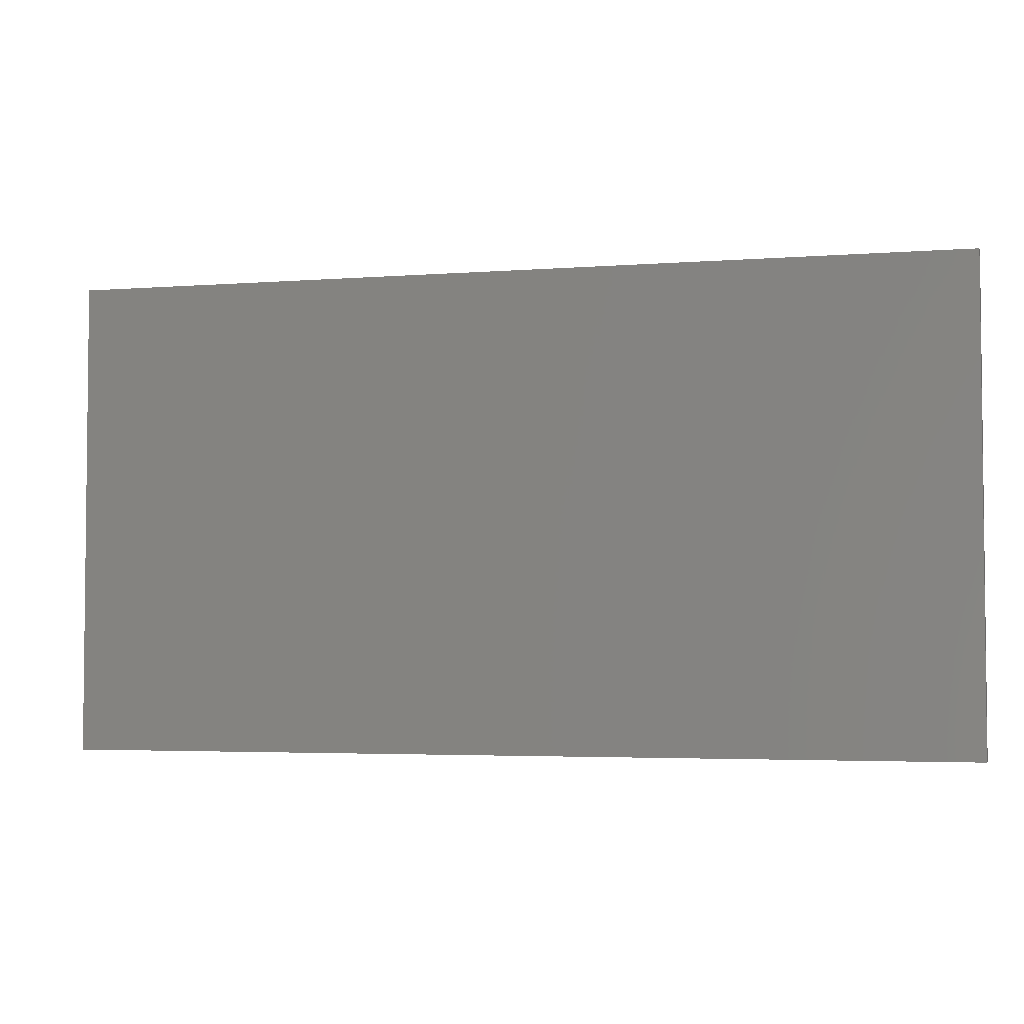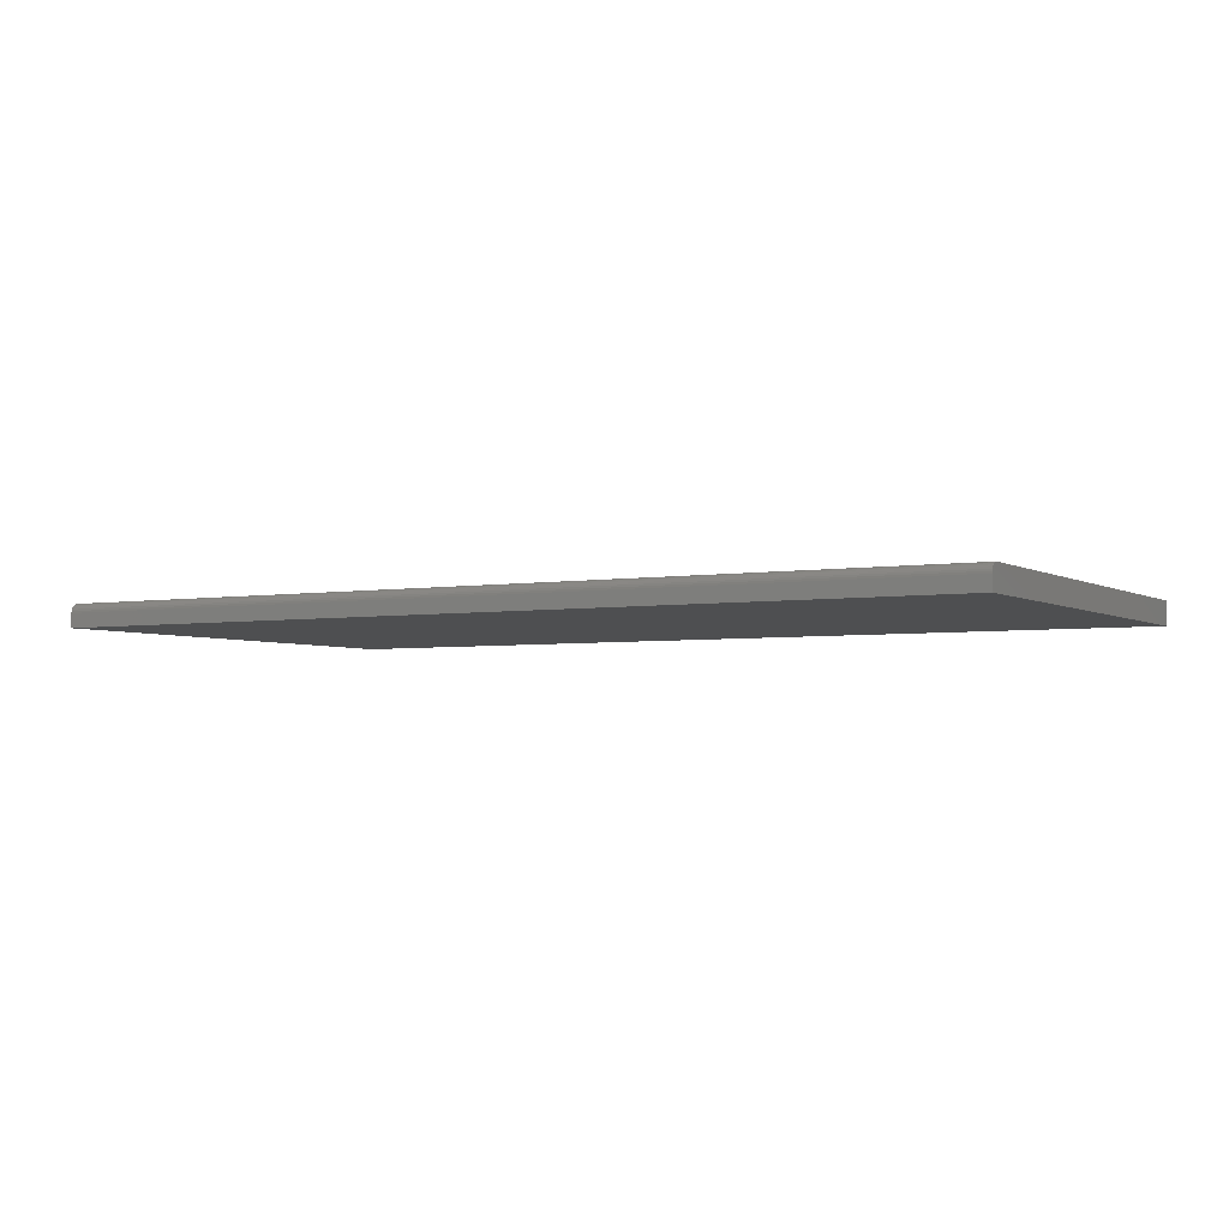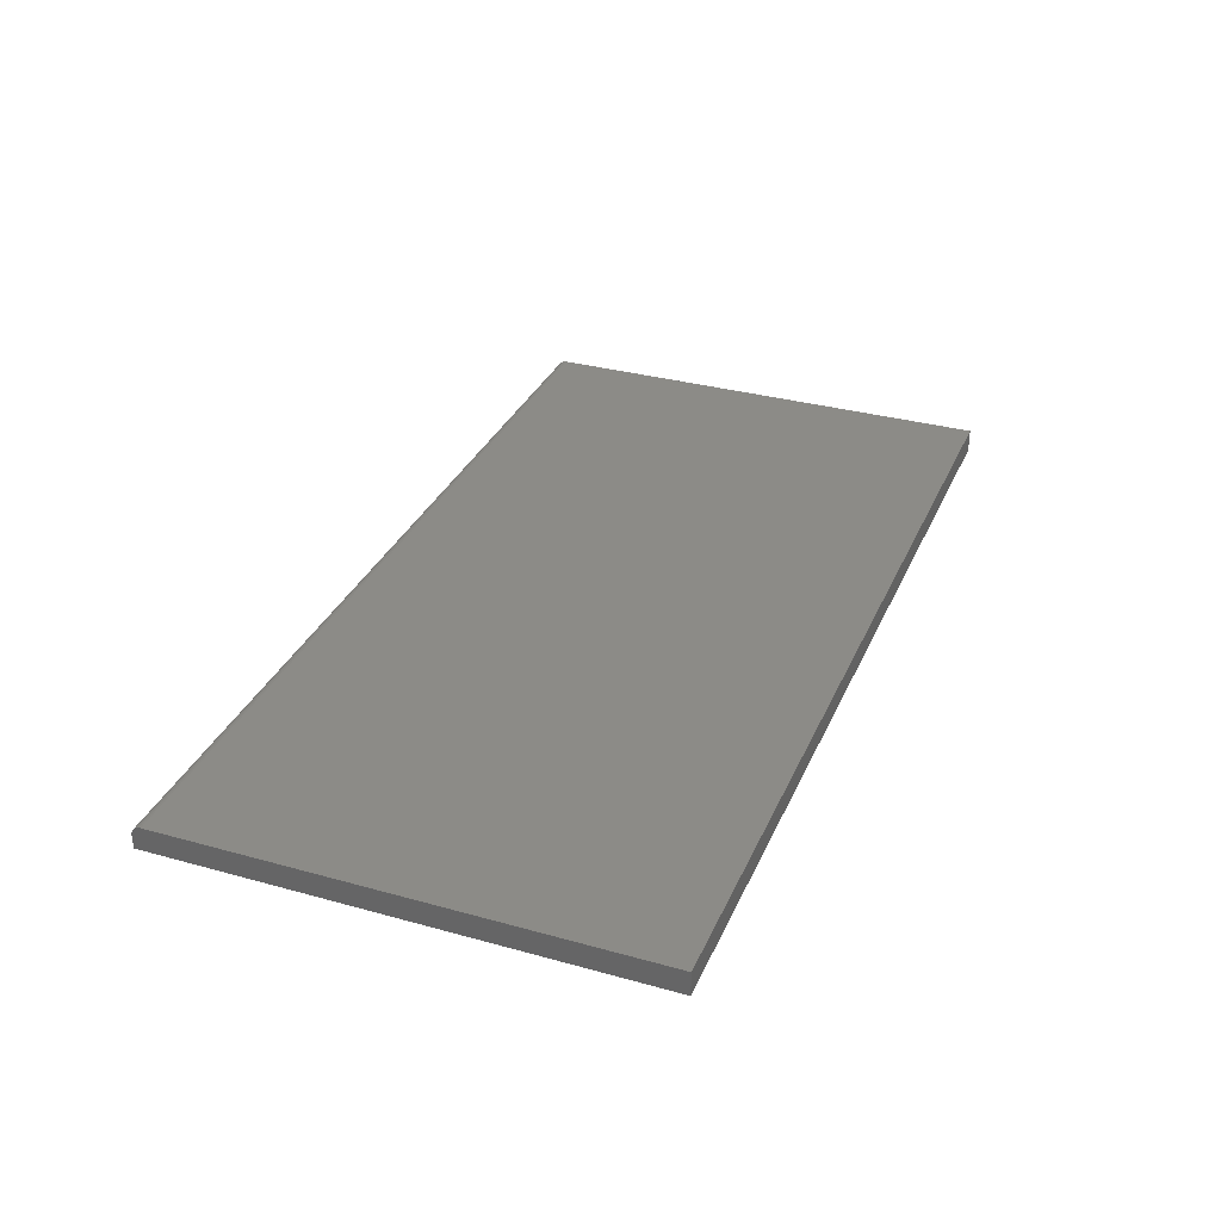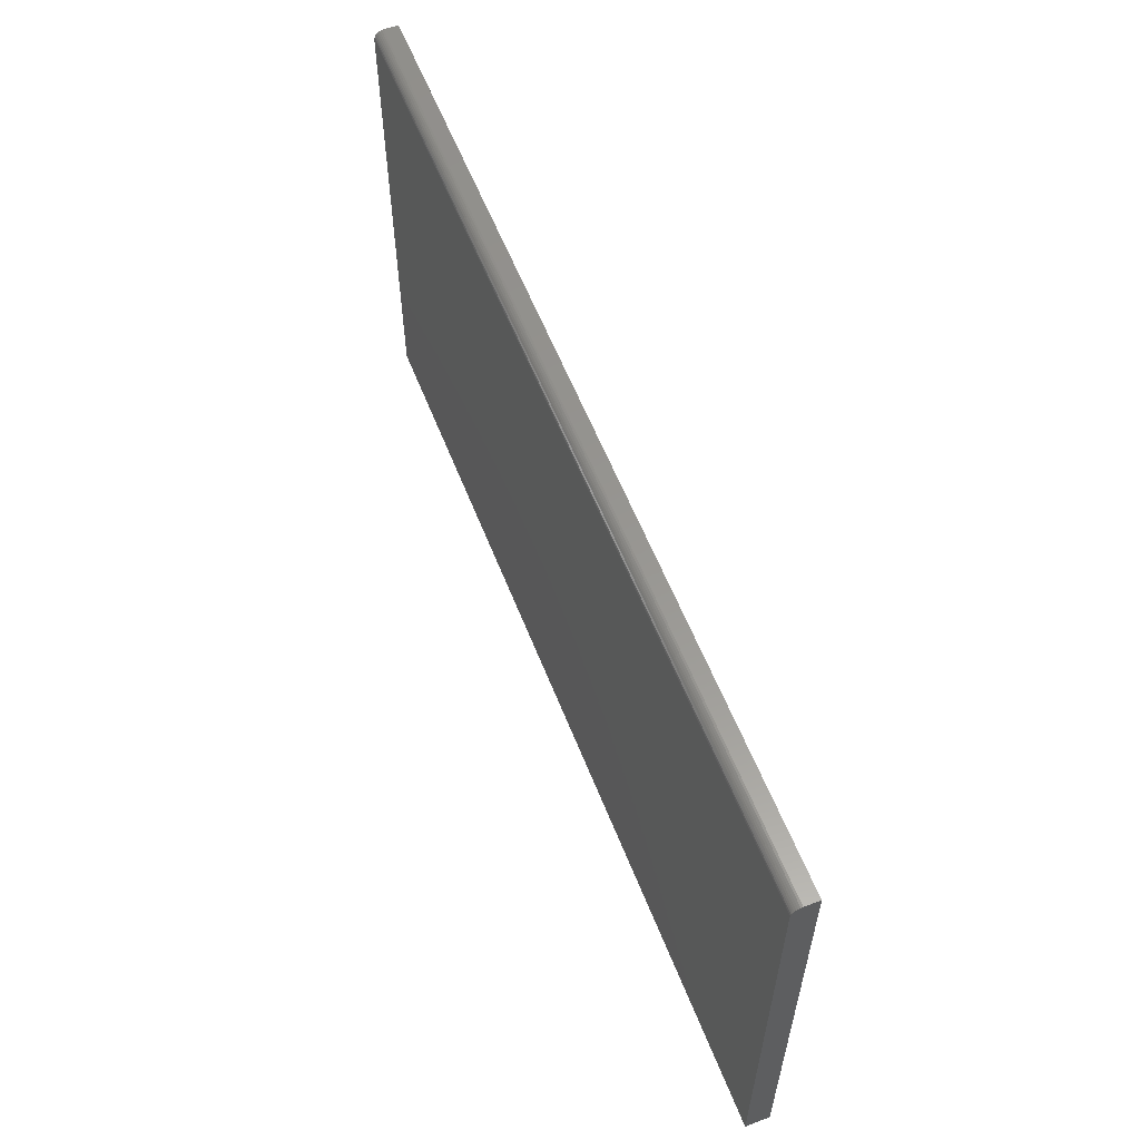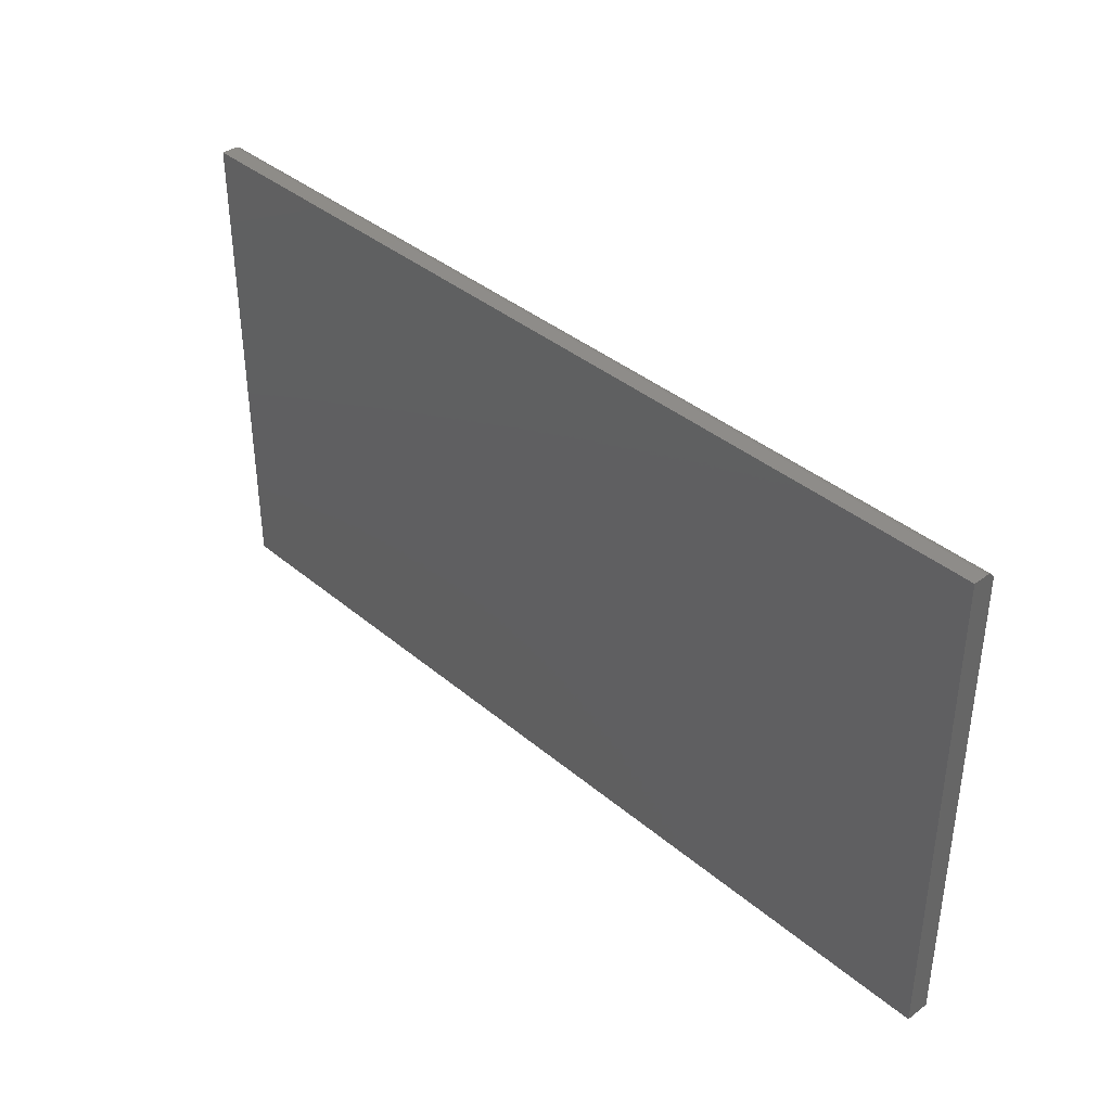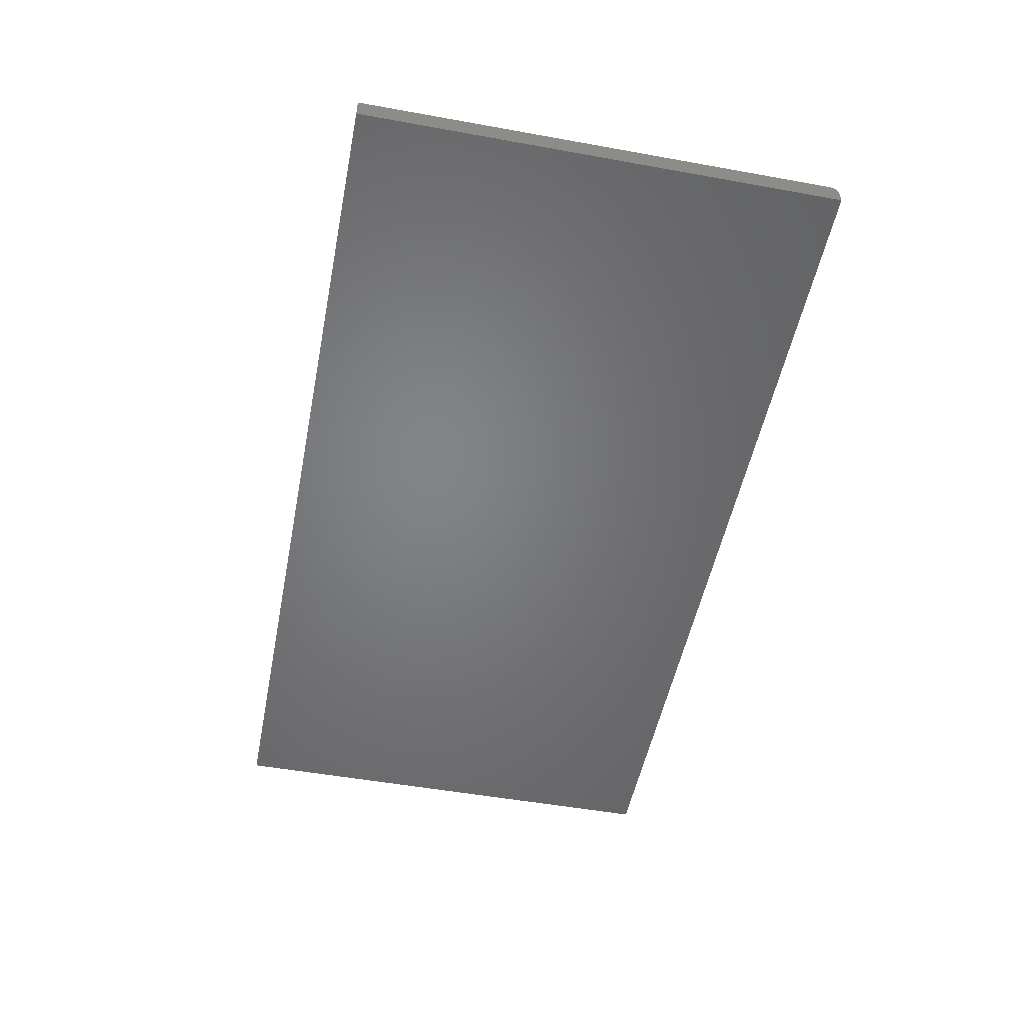
<metadata>
{"format":"stl","ext":"stl","renderer":"f3d","projection":"perspective","resolution":1024,"background":"white","views":[{"elev":-3.7,"azim":14.4,"up":"+Z"},{"elev":-3.7,"azim":29.6,"up":"+Y"},{"elev":32.8,"azim":111.1,"up":"+Y"},{"elev":58.3,"azim":-111.3,"up":"+Z"},{"elev":38.0,"azim":46.8,"up":"+Z"},{"elev":-51.3,"azim":-101.1,"up":"+Y"}]}
</metadata>
<code>
# stl→obj: 24 verts, 44 faces
v -0.75 0 -0.3984
v -0.75 4.296e-17 0.3754
v 0.75 1.665e-16 -0.3984
v 0.75 2.095e-16 0.3754
v -0.75 -0.01562 0.391
v -0.75 -0.01258 0.3907
v -0.75 -0.009646 0.3898
v -0.75 -0.001189 0.3814
v -0.75 -0.0003002 0.3785
v -0.75 -0.03906 -0.3984
v -0.75 -0.03906 0.391
v -0.75 -0.006944 0.3884
v -0.75 -0.004576 0.3865
v -0.75 -0.002633 0.3841
v 0.75 -0.03906 0.391
v 0.75 -0.01562 0.391
v 0.75 -0.006944 0.3884
v 0.75 -0.01258 0.3907
v 0.75 -0.009646 0.3898
v 0.75 -0.002633 0.3841
v 0.75 -0.004576 0.3865
v 0.75 -0.03906 -0.3984
v 0.75 -0.0003002 0.3785
v 0.75 -0.001189 0.3814
f 1 2 3
f 3 2 4
f 5 6 7
f 2 8 9
f 10 11 8
f 10 8 2
f 10 2 1
f 11 5 7
f 11 7 12
f 11 12 13
f 11 13 14
f 11 14 8
f 15 16 11
f 11 16 5
f 16 17 18
f 17 19 18
f 20 21 17
f 4 22 3
f 15 22 4
f 15 4 23
f 15 23 24
f 15 24 20
f 15 20 17
f 15 17 16
f 4 2 23
f 23 2 9
f 23 9 24
f 24 9 8
f 24 8 20
f 20 8 14
f 20 14 21
f 21 14 13
f 21 13 17
f 17 13 12
f 17 12 19
f 19 12 7
f 19 7 18
f 18 7 6
f 18 6 16
f 16 6 5
f 10 22 11
f 11 22 15
f 10 1 22
f 22 1 3

</code>
